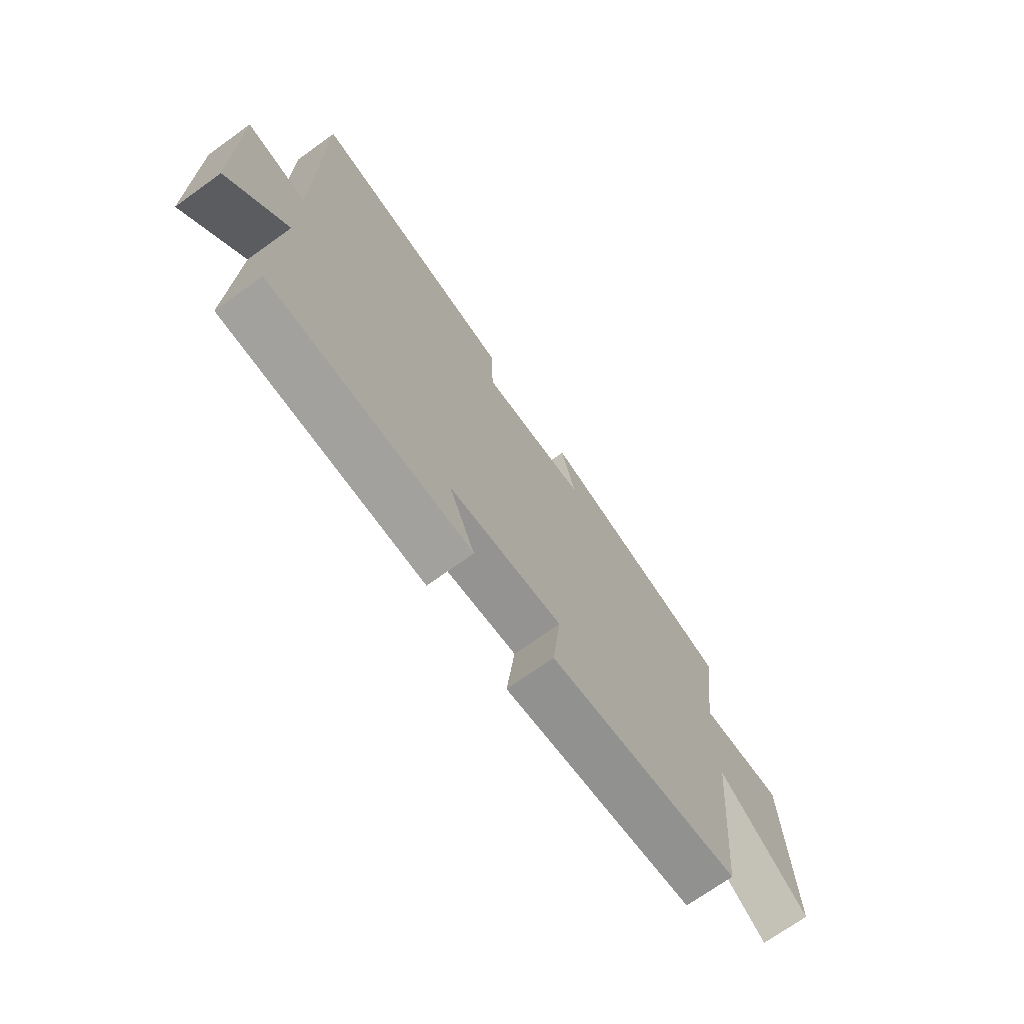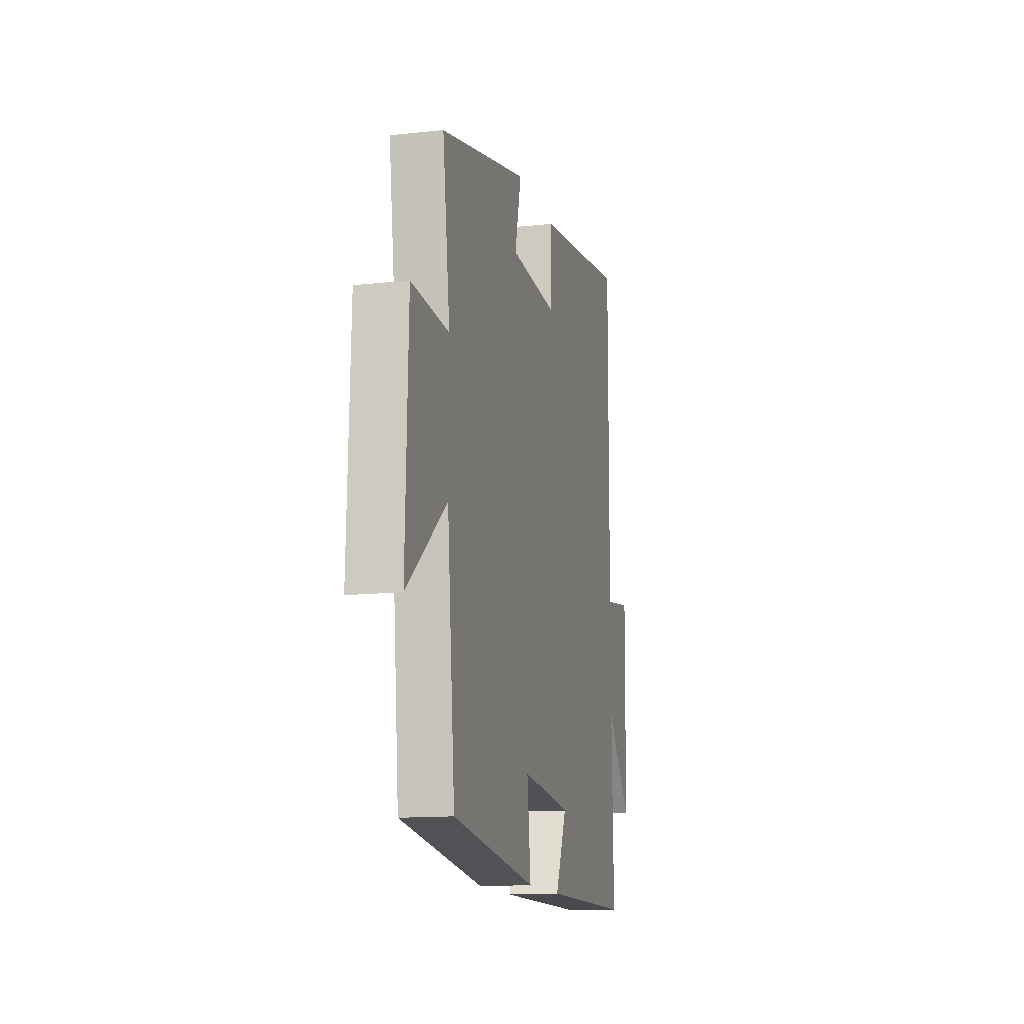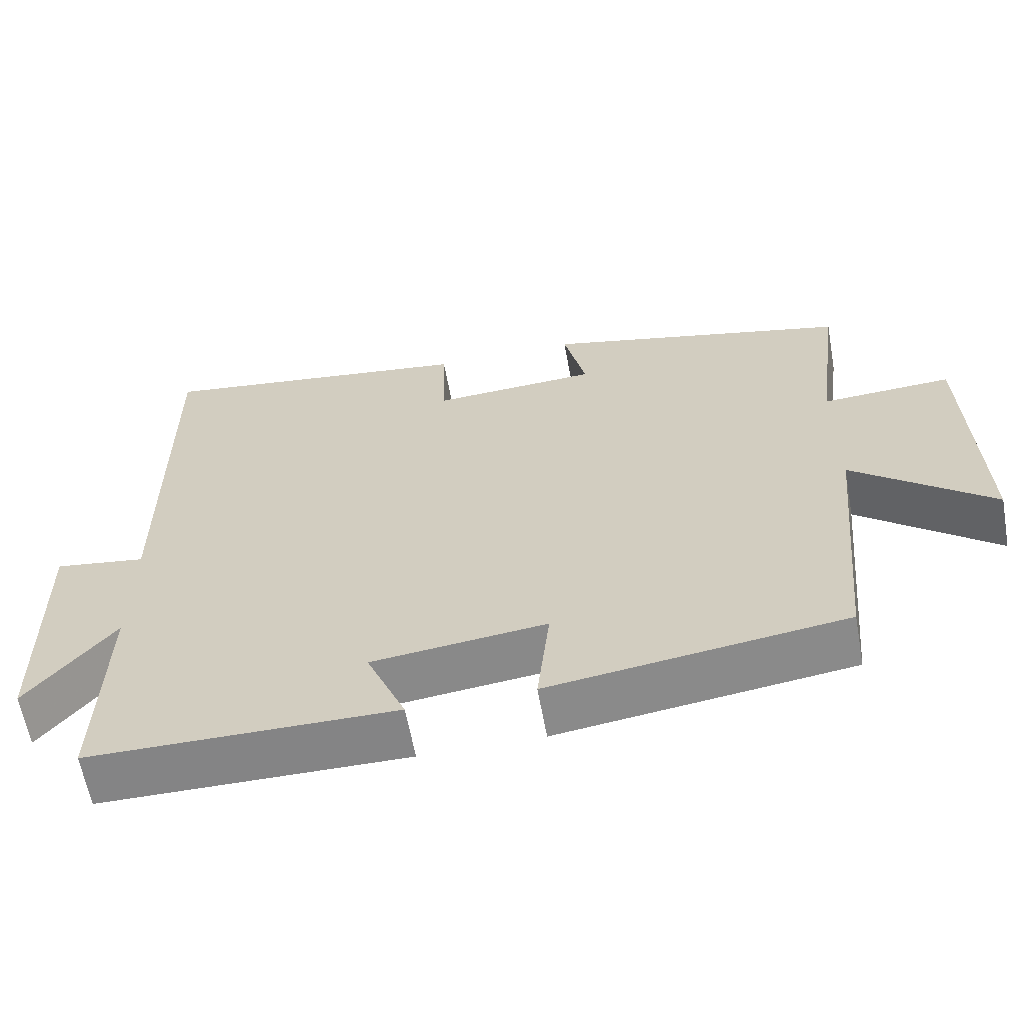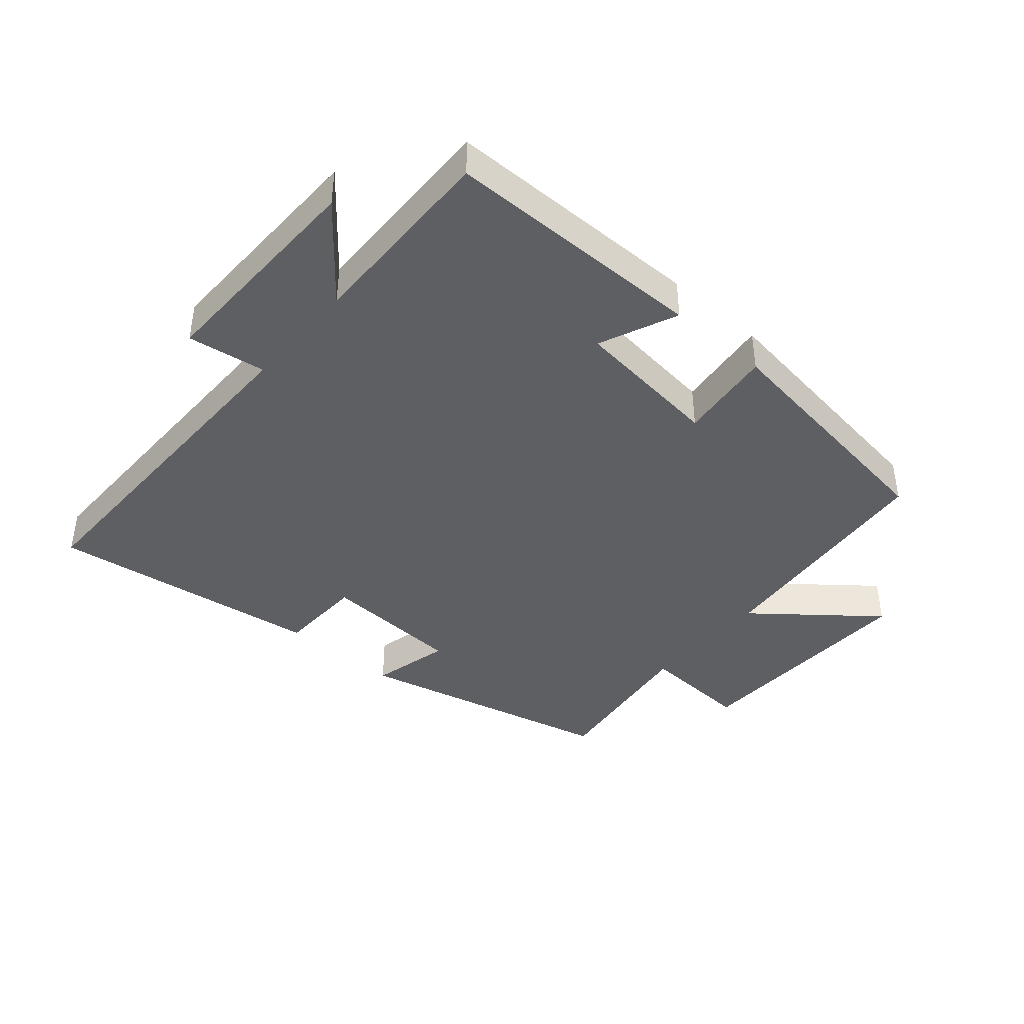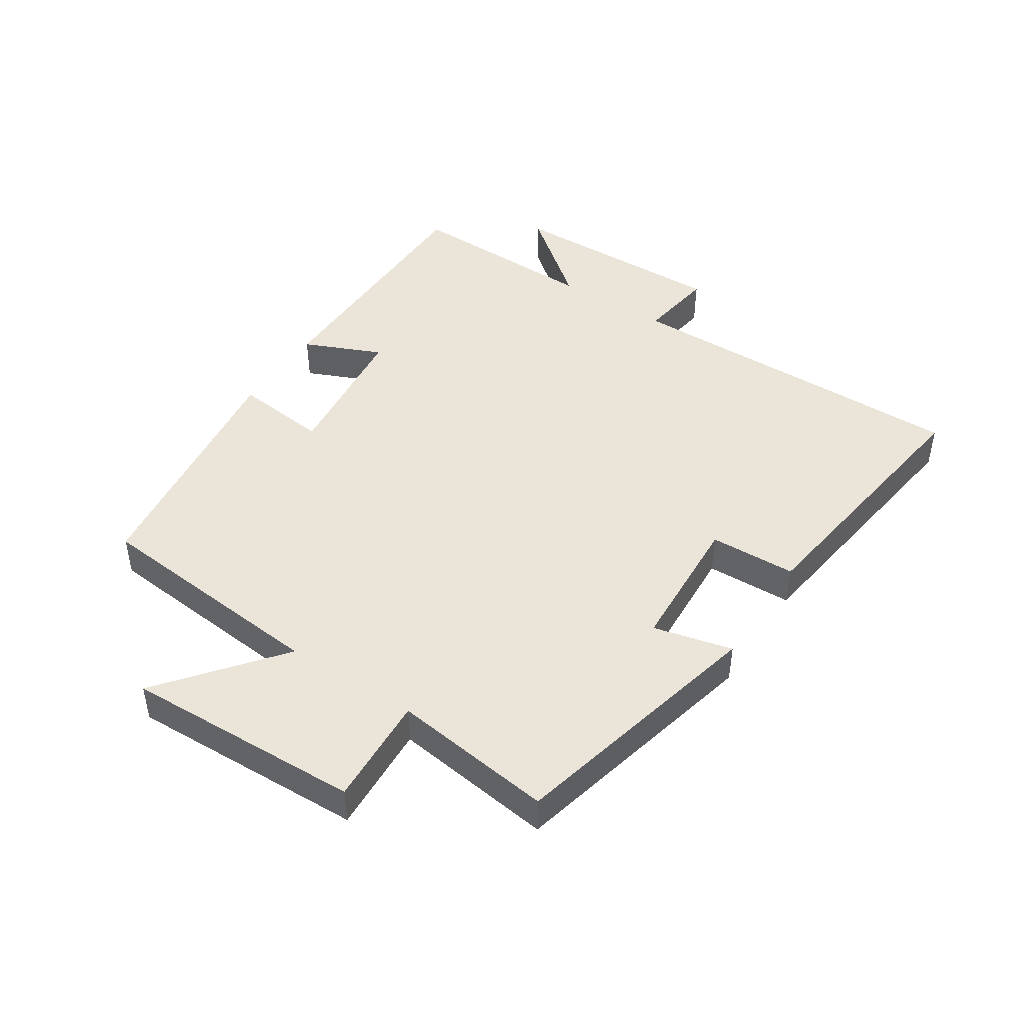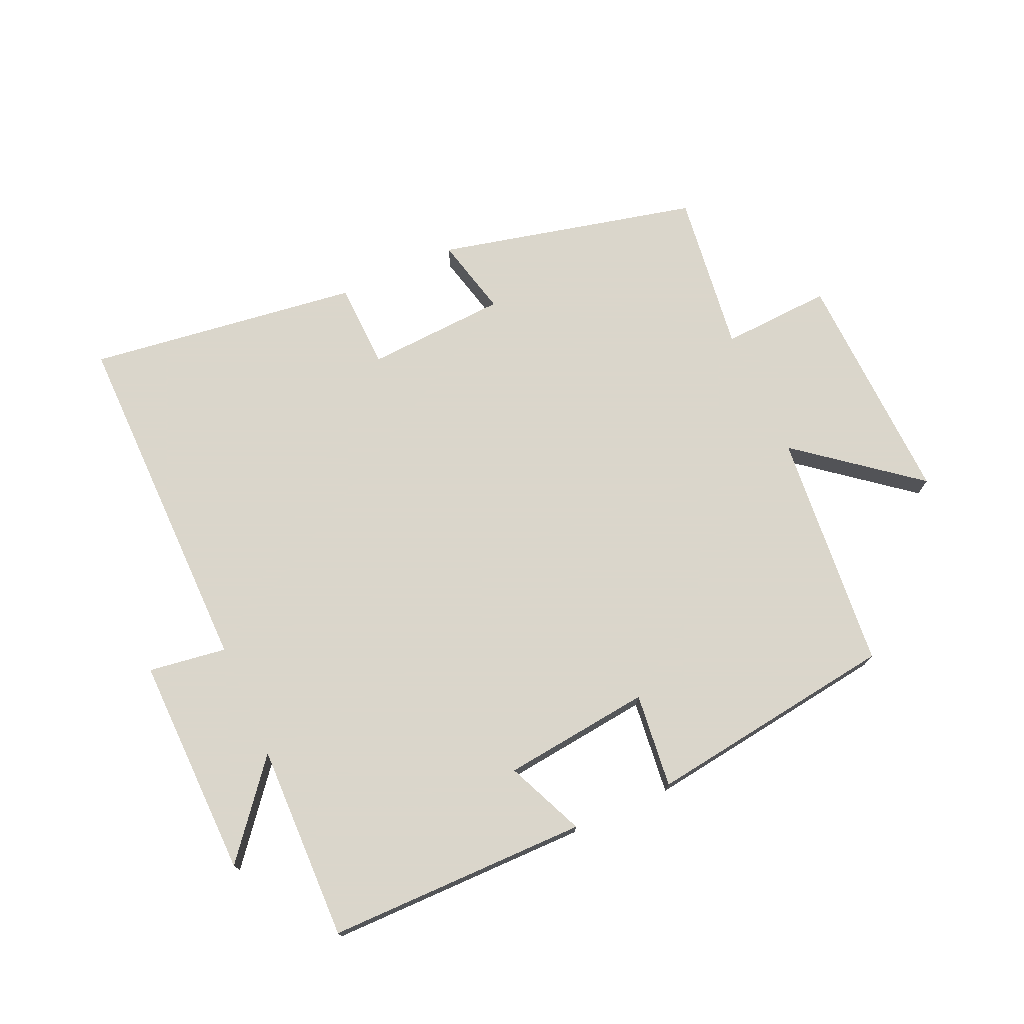
<metadata>
{"format":"obj","ext":"obj","renderer":"f3d","projection":"perspective","resolution":1024,"background":"white","views":[{"elev":-71.7,"azim":125.6,"up":"+Z"},{"elev":-13.5,"azim":-76.2,"up":"+Z"},{"elev":-61.7,"azim":-169.7,"up":"+Z"},{"elev":-41.5,"azim":139.2,"up":"+Y"},{"elev":45.5,"azim":-56.9,"up":"+Y"},{"elev":73.7,"azim":155.7,"up":"+Y"}]}
</metadata>
<code>
v -0.464 0.07 -0.447
v -0.5 0.07 -0.069
v -0.686 0.07 -0.218
v -0.674 0.07 0.156
v -0.5 0.07 0.147
v -0.534 0.07 0.402
v -0.123 0.07 0.5
v -0.153 0.07 0.375
v 0.069 0.07 0.363
v 0.073 0.07 0.5
v 0.503 0.07 0.559
v 0.5 0.07 0
v 0.623 0.07 0.018
v 0.617 0.07 -0.332
v 0.5 0.07 -0.188
v 0.507 0.07 -0.497
v 0.095 0.07 -0.5
v 0.148 0.07 -0.377
v -0.086 0.07 -0.351
v -0.069 0.07 -0.5
v -0.464 0 -0.447
v -0.5 0 -0.069
v -0.686 0 -0.218
v -0.674 0 0.156
v -0.5 0 0.147
v -0.534 0 0.402
v -0.123 0 0.5
v -0.153 0 0.375
v 0.069 0 0.363
v 0.073 0 0.5
v 0.503 0 0.559
v 0.5 0 0
v 0.623 0 0.018
v 0.617 0 -0.332
v 0.5 0 -0.188
v 0.507 0 -0.497
v 0.095 0 -0.5
v 0.148 0 -0.377
v -0.086 0 -0.351
v -0.069 0 -0.5
f 19 20 1 2
f 18 19 2
f 15 16 17 18
f 15 18 2
f 12 13 14 15
f 12 15 2
f 9 10 11 12
f 8 9 12 2
f 5 6 7 8
f 5 8 2 3
f 3 4 5
f 22 21 40 39
f 22 39 38
f 38 37 36 35
f 22 38 35
f 35 34 33 32
f 22 35 32
f 32 31 30 29
f 22 32 29 28
f 28 27 26 25
f 23 22 28 25
f 25 24 23
f 1 21 22 2
f 2 22 23 3
f 3 23 24 4
f 4 24 25 5
f 5 25 26 6
f 6 26 27 7
f 7 27 28 8
f 8 28 29 9
f 9 29 30 10
f 10 30 31 11
f 11 31 32 12
f 12 32 33 13
f 13 33 34 14
f 14 34 35 15
f 15 35 36 16
f 16 36 37 17
f 17 37 38 18
f 18 38 39 19
f 19 39 40 20
f 20 40 21 1

</code>
